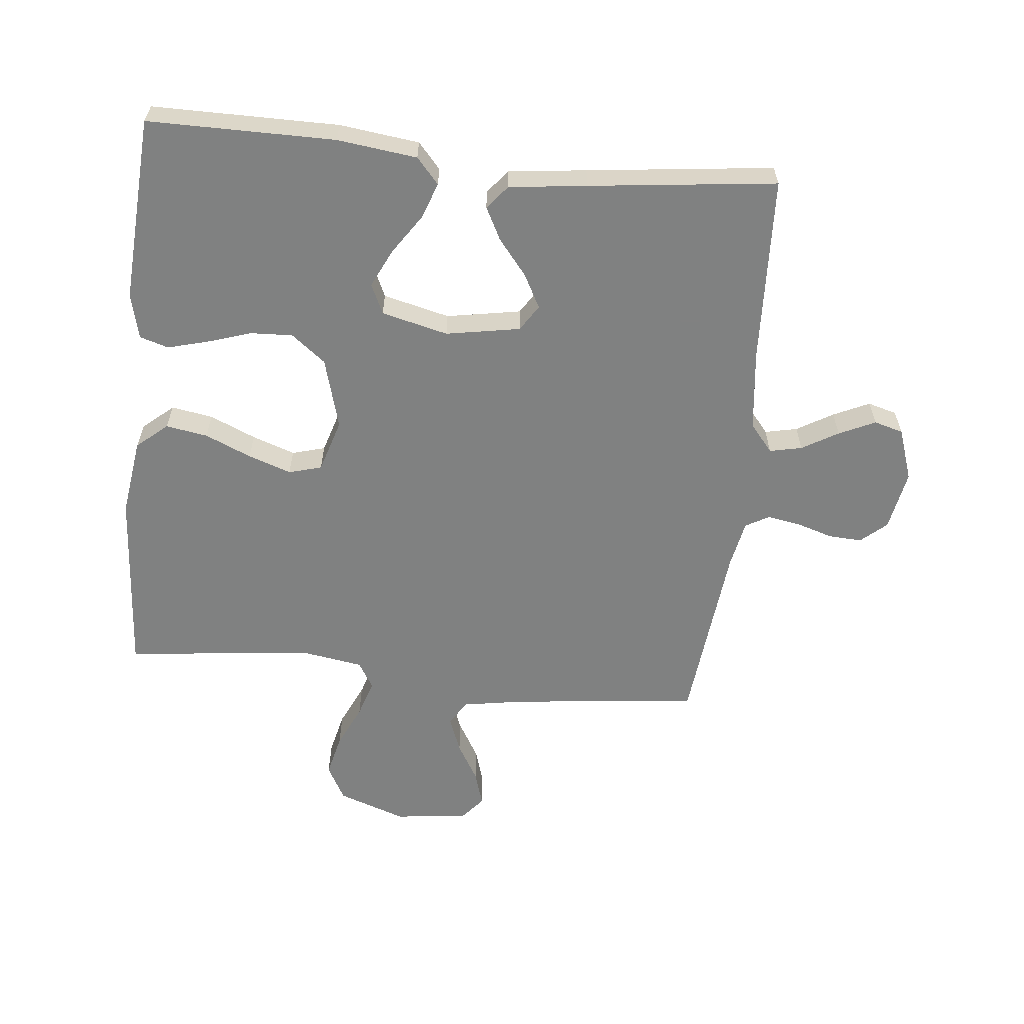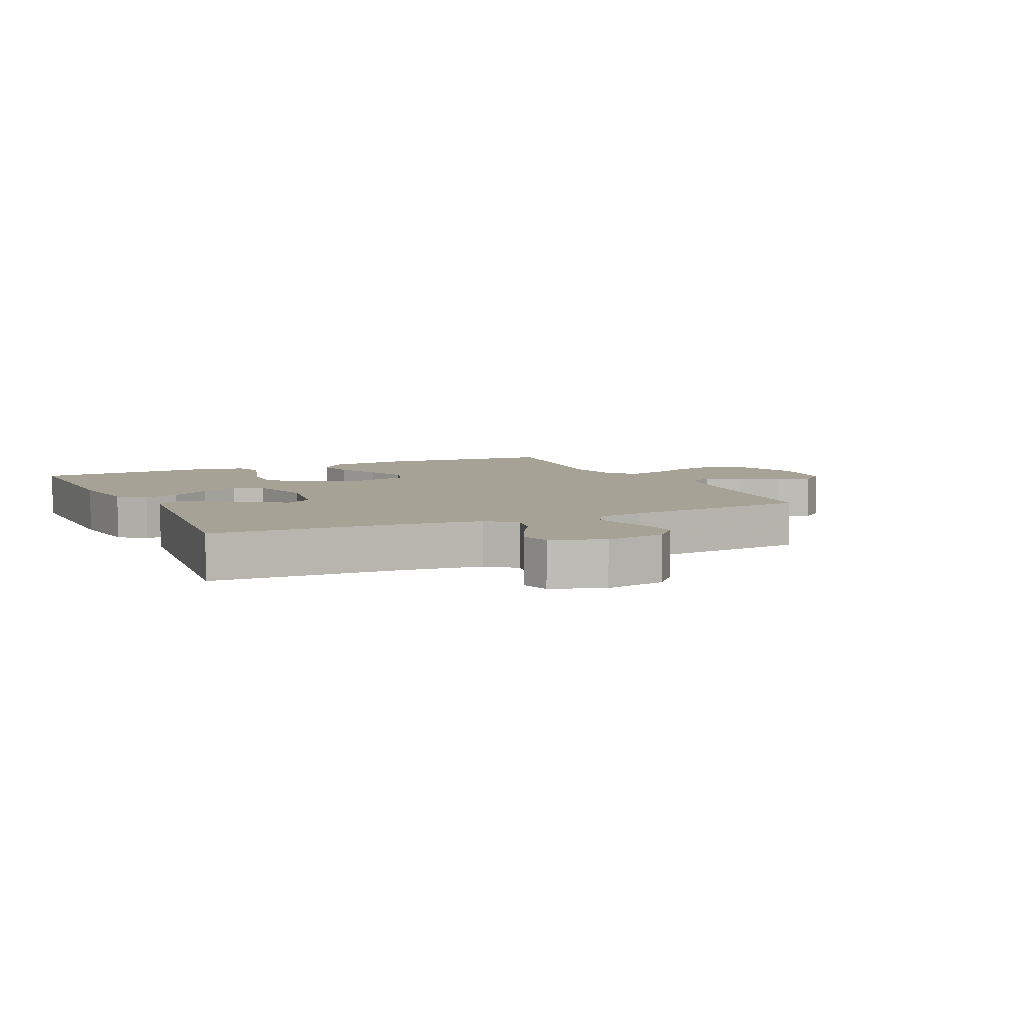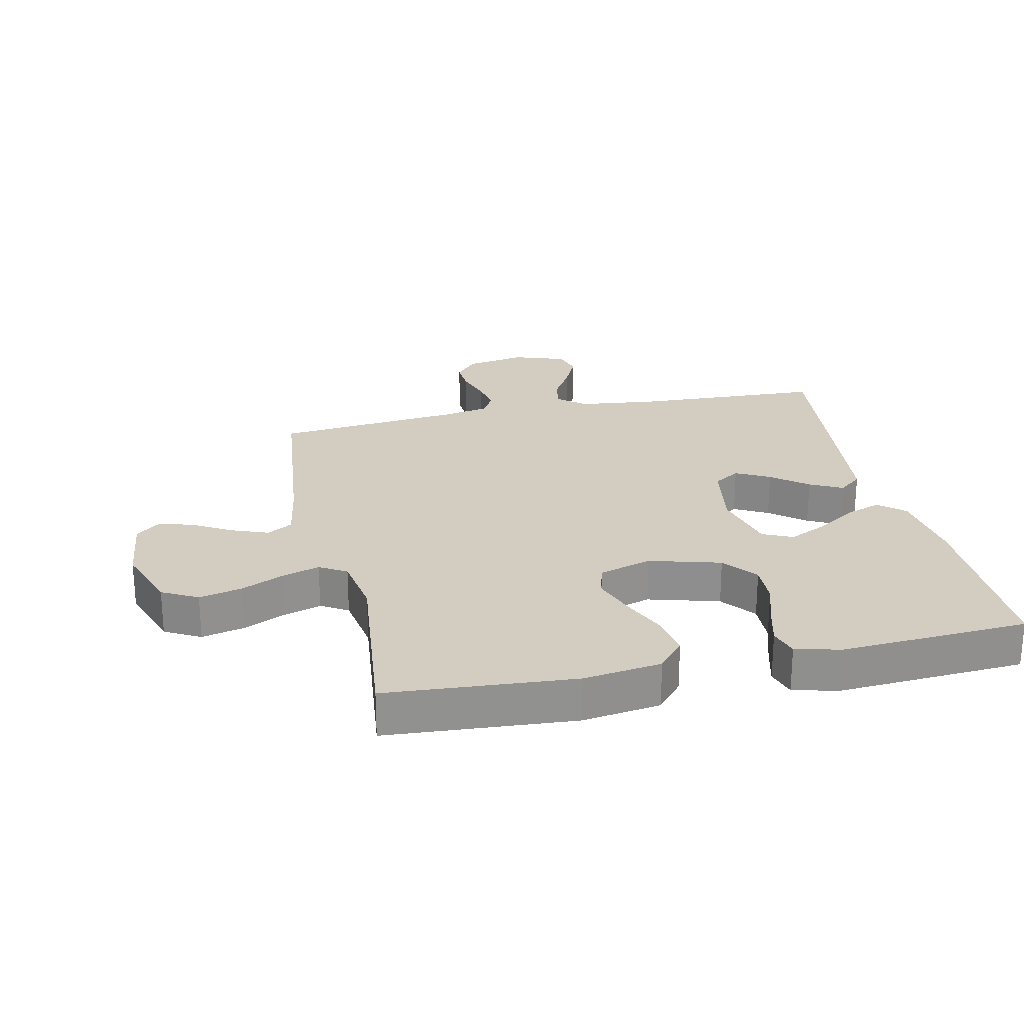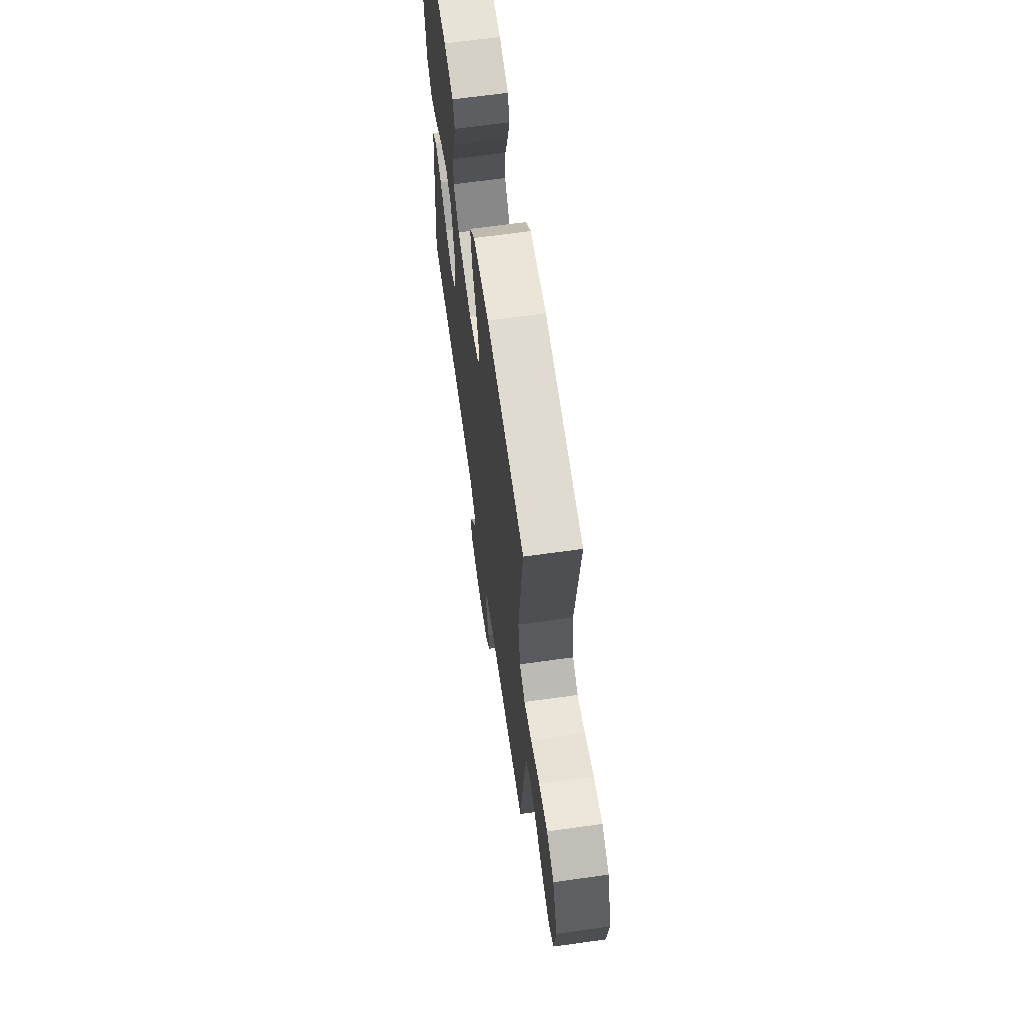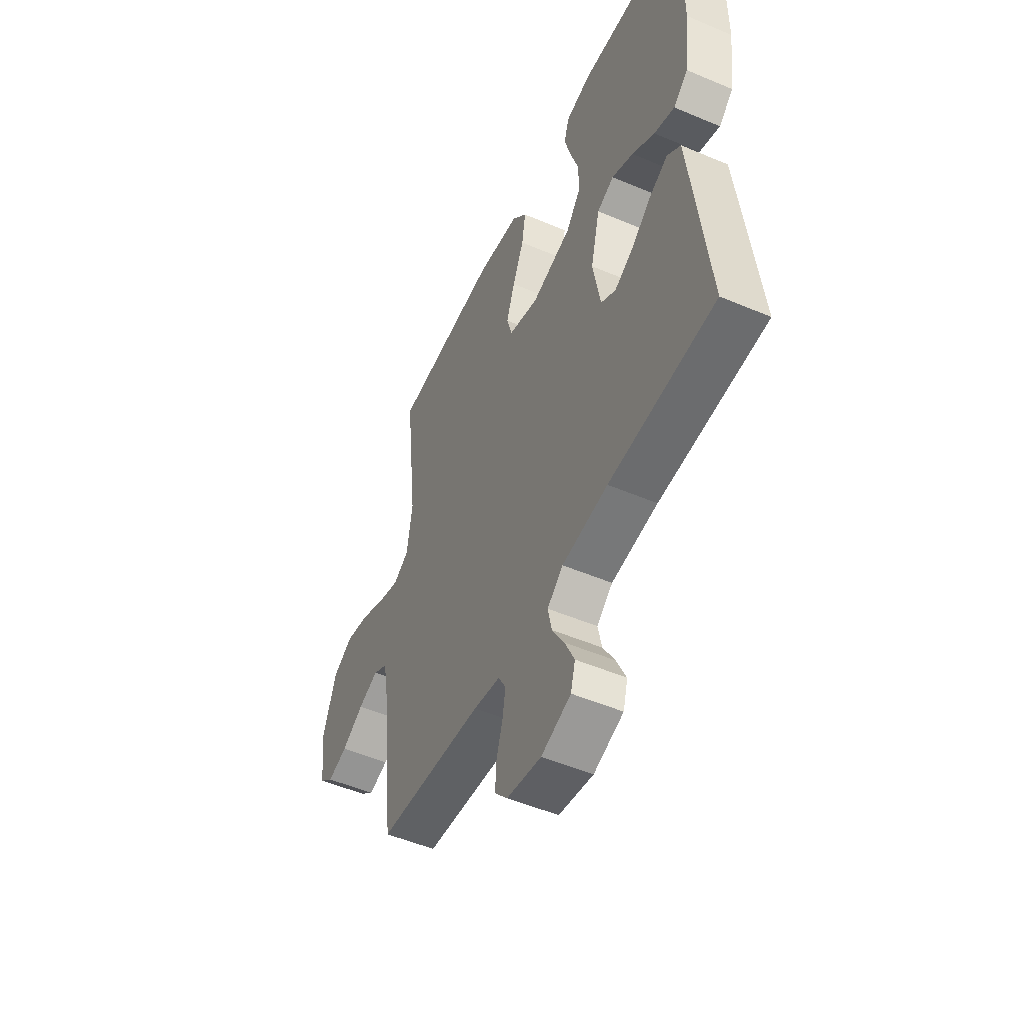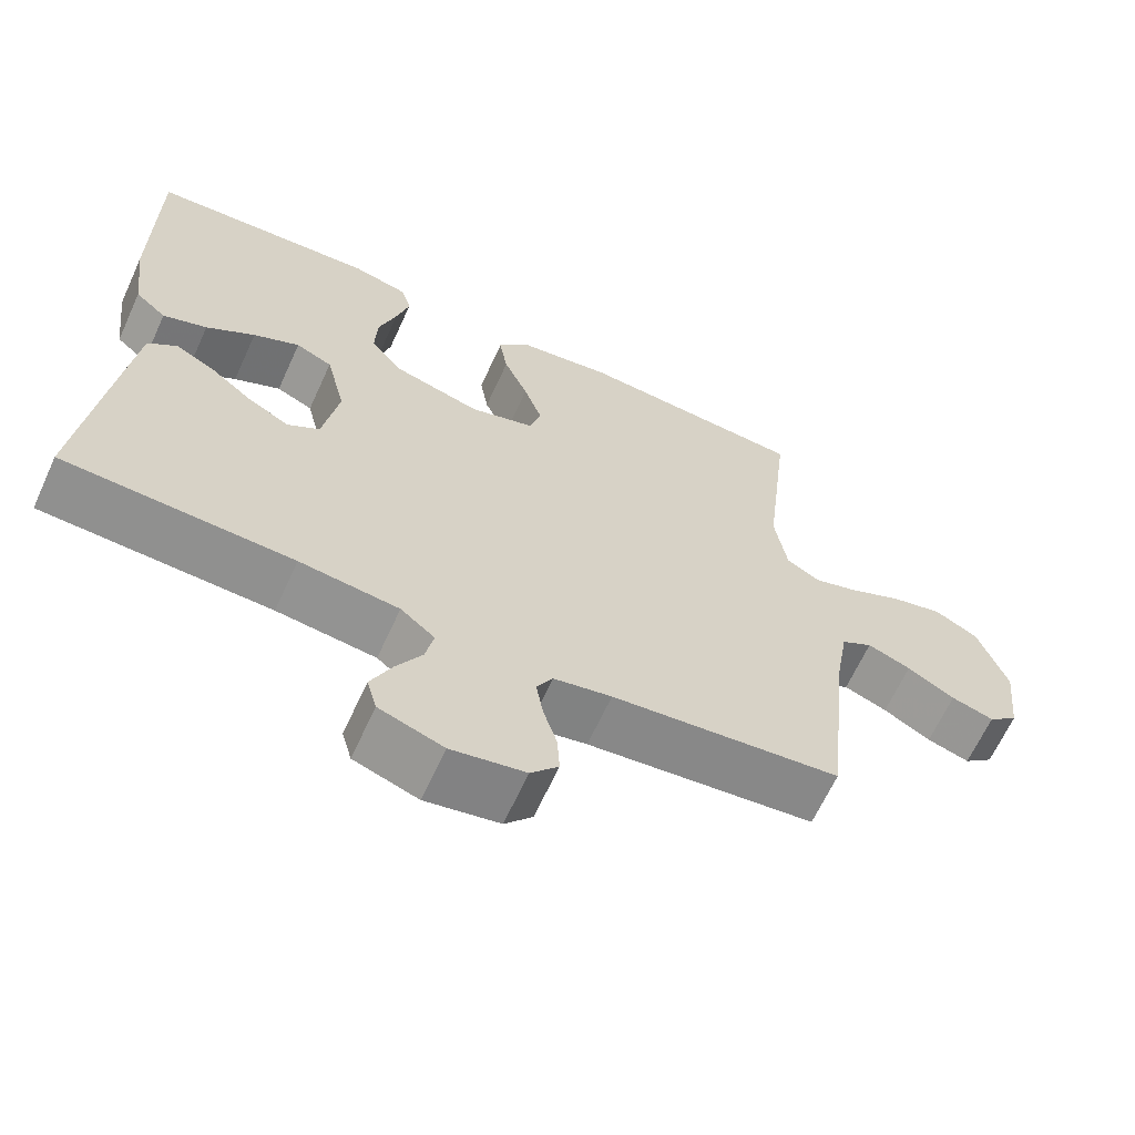
<metadata>
{"format":"obj","ext":"obj","renderer":"f3d","projection":"perspective","resolution":1024,"background":"white","views":[{"elev":-60.3,"azim":84.1,"up":"+Y"},{"elev":6.3,"azim":155.0,"up":"+Y"},{"elev":24.5,"azim":-12.4,"up":"+Y"},{"elev":66.0,"azim":-98.0,"up":"+Z"},{"elev":-51.2,"azim":65.2,"up":"+Z"},{"elev":-64.9,"azim":155.4,"up":"+Z"}]}
</metadata>
<code>
v 0.5 0.07 0.5
v 0.5 0.07 0.2
v 0.484 0.07 0.072
v 0.443 0.07 0.036
v 0.385 0.07 0.057
v 0.321 0.07 0.1
v 0.26 0.07 0.129
v 0.212 0.07 0.107
v 0.186 0.07 0
v 0.207 0.07 -0.119
v 0.249 0.07 -0.146
v 0.303 0.07 -0.117
v 0.36 0.07 -0.071
v 0.412 0.07 -0.044
v 0.45 0.07 -0.075
v 0.465 0.07 -0.2
v 0.5 0.07 -0.5
v 0.2 0.07 -0.513
v 0.07 0.07 -0.528
v 0.025 0.07 -0.565
v 0.036 0.07 -0.617
v 0.07 0.07 -0.675
v 0.097 0.07 -0.733
v 0.084 0.07 -0.78
v 0 0.07 -0.809
v -0.097 0.07 -0.791
v -0.133 0.07 -0.75
v -0.13 0.07 -0.696
v -0.112 0.07 -0.638
v -0.103 0.07 -0.585
v -0.124 0.07 -0.547
v -0.2 0.07 -0.532
v -0.5 0.07 -0.5
v -0.532 0.07 -0.2
v -0.549 0.07 -0.099
v -0.59 0.07 -0.075
v -0.647 0.07 -0.097
v -0.709 0.07 -0.133
v -0.765 0.07 -0.15
v -0.804 0.07 -0.117
v -0.817 0.07 0
v -0.779 0.07 0.109
v -0.722 0.07 0.14
v -0.654 0.07 0.124
v -0.585 0.07 0.092
v -0.525 0.07 0.073
v -0.482 0.07 0.099
v -0.466 0.07 0.2
v -0.5 0.07 0.5
v -0.2 0.07 0.521
v -0.075 0.07 0.503
v -0.033 0.07 0.454
v -0.044 0.07 0.387
v -0.076 0.07 0.313
v -0.1 0.07 0.244
v -0.085 0.07 0.191
v 0 0.07 0.165
v 0.114 0.07 0.197
v 0.157 0.07 0.252
v 0.154 0.07 0.32
v 0.131 0.07 0.391
v 0.114 0.07 0.455
v 0.128 0.07 0.501
v 0.2 0.07 0.519
v 0.5 0 0.5
v 0.5 0 0.2
v 0.484 0 0.072
v 0.443 0 0.036
v 0.385 0 0.057
v 0.321 0 0.1
v 0.26 0 0.129
v 0.212 0 0.107
v 0.186 0 0
v 0.207 0 -0.119
v 0.249 0 -0.146
v 0.303 0 -0.117
v 0.36 0 -0.071
v 0.412 0 -0.044
v 0.45 0 -0.075
v 0.465 0 -0.2
v 0.5 0 -0.5
v 0.2 0 -0.513
v 0.07 0 -0.528
v 0.025 0 -0.565
v 0.036 0 -0.617
v 0.07 0 -0.675
v 0.097 0 -0.733
v 0.084 0 -0.78
v 0 0 -0.809
v -0.097 0 -0.791
v -0.133 0 -0.75
v -0.13 0 -0.696
v -0.112 0 -0.638
v -0.103 0 -0.585
v -0.124 0 -0.547
v -0.2 0 -0.532
v -0.5 0 -0.5
v -0.532 0 -0.2
v -0.549 0 -0.099
v -0.59 0 -0.075
v -0.647 0 -0.097
v -0.709 0 -0.133
v -0.765 0 -0.15
v -0.804 0 -0.117
v -0.817 0 0
v -0.779 0 0.109
v -0.722 0 0.14
v -0.654 0 0.124
v -0.585 0 0.092
v -0.525 0 0.073
v -0.482 0 0.099
v -0.466 0 0.2
v -0.5 0 0.5
v -0.2 0 0.521
v -0.075 0 0.503
v -0.033 0 0.454
v -0.044 0 0.387
v -0.076 0 0.313
v -0.1 0 0.244
v -0.085 0 0.191
v 0 0 0.165
v 0.114 0 0.197
v 0.157 0 0.252
v 0.154 0 0.32
v 0.131 0 0.391
v 0.114 0 0.455
v 0.128 0 0.501
v 0.2 0 0.519
f 4 5 6
f 3 4 6
f 2 3 6
f 1 2 6
f 64 1 6
f 63 64 6
f 62 63 6
f 61 62 6
f 60 61 6
f 59 60 6 7
f 58 59 7 8
f 57 58 8 9
f 56 57 9 10
f 52 53 54
f 51 52 54
f 50 51 54
f 49 50 54
f 48 49 54
f 47 48 54 55
f 46 47 55 56
f 43 44 45
f 42 43 45
f 41 42 45
f 40 41 45
f 39 40 45
f 38 39 45
f 37 38 45
f 36 37 45 46
f 46 56 10
f 36 46 10
f 35 36 10
f 32 33 34
f 35 10 11
f 34 35 11
f 32 34 11
f 31 32 11
f 27 28 29
f 26 27 29
f 25 26 29
f 24 25 29
f 23 24 29
f 22 23 29
f 21 22 29
f 20 21 29 30
f 31 11 12
f 30 31 12
f 20 30 12
f 19 20 12
f 16 17 18
f 16 18 19
f 15 16 19
f 14 15 19
f 13 14 19
f 12 13 19
f 70 69 68
f 70 68 67
f 70 67 66
f 70 66 65
f 70 65 128
f 70 128 127
f 70 127 126
f 70 126 125
f 70 125 124
f 71 70 124 123
f 72 71 123 122
f 73 72 122 121
f 74 73 121 120
f 118 117 116
f 118 116 115
f 118 115 114
f 118 114 113
f 118 113 112
f 119 118 112 111
f 120 119 111 110
f 109 108 107
f 109 107 106
f 109 106 105
f 109 105 104
f 109 104 103
f 109 103 102
f 109 102 101
f 110 109 101 100
f 74 120 110
f 74 110 100
f 74 100 99
f 98 97 96
f 75 74 99
f 75 99 98
f 75 98 96
f 75 96 95
f 93 92 91
f 93 91 90
f 93 90 89
f 93 89 88
f 93 88 87
f 93 87 86
f 93 86 85
f 94 93 85 84
f 76 75 95
f 76 95 94
f 76 94 84
f 76 84 83
f 82 81 80
f 83 82 80
f 83 80 79
f 83 79 78
f 83 78 77
f 83 77 76
f 1 65 66 2
f 2 66 67 3
f 3 67 68 4
f 4 68 69 5
f 5 69 70 6
f 6 70 71 7
f 7 71 72 8
f 8 72 73 9
f 9 73 74 10
f 10 74 75 11
f 11 75 76 12
f 12 76 77 13
f 13 77 78 14
f 14 78 79 15
f 15 79 80 16
f 16 80 81 17
f 17 81 82 18
f 18 82 83 19
f 19 83 84 20
f 20 84 85 21
f 21 85 86 22
f 22 86 87 23
f 23 87 88 24
f 24 88 89 25
f 25 89 90 26
f 26 90 91 27
f 27 91 92 28
f 28 92 93 29
f 29 93 94 30
f 30 94 95 31
f 31 95 96 32
f 32 96 97 33
f 33 97 98 34
f 34 98 99 35
f 35 99 100 36
f 36 100 101 37
f 37 101 102 38
f 38 102 103 39
f 39 103 104 40
f 40 104 105 41
f 41 105 106 42
f 42 106 107 43
f 43 107 108 44
f 44 108 109 45
f 45 109 110 46
f 46 110 111 47
f 47 111 112 48
f 48 112 113 49
f 49 113 114 50
f 50 114 115 51
f 51 115 116 52
f 52 116 117 53
f 53 117 118 54
f 54 118 119 55
f 55 119 120 56
f 56 120 121 57
f 57 121 122 58
f 58 122 123 59
f 59 123 124 60
f 60 124 125 61
f 61 125 126 62
f 62 126 127 63
f 63 127 128 64
f 64 128 65 1

</code>
